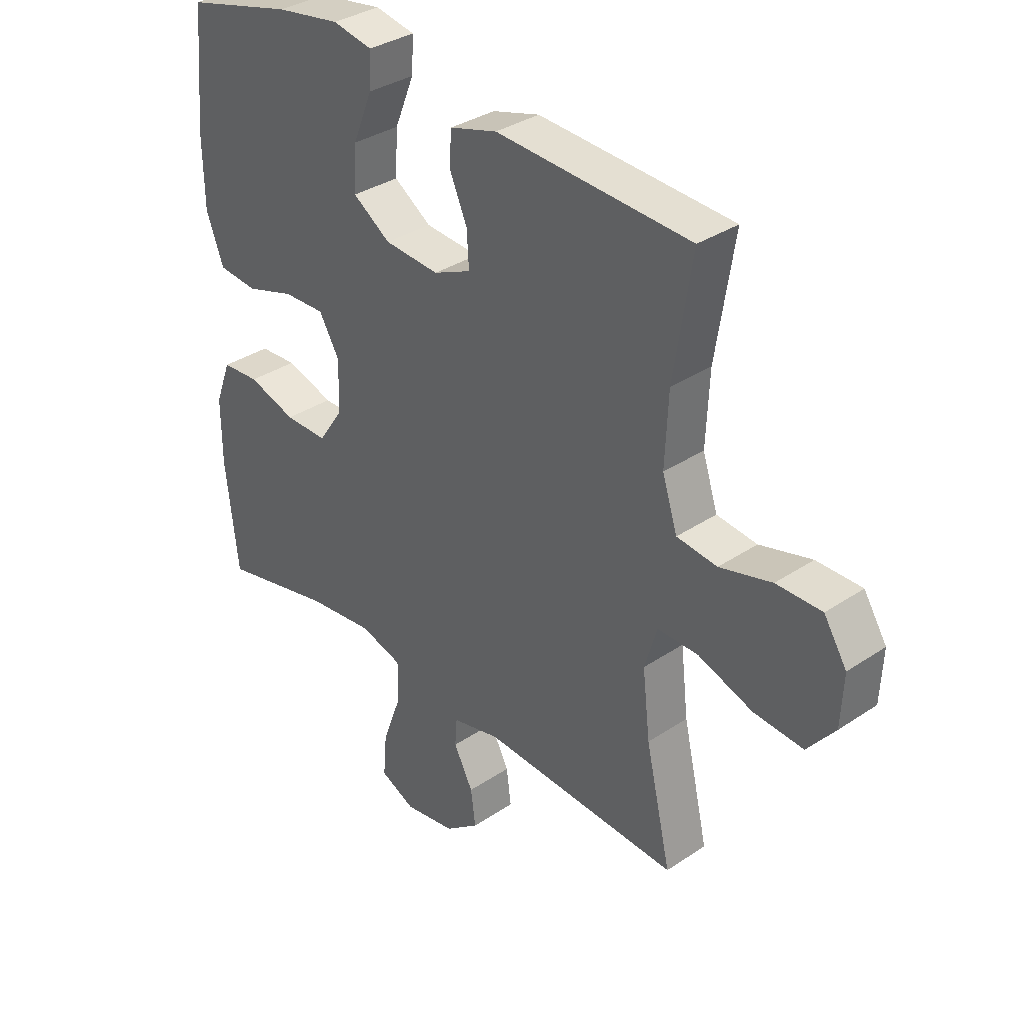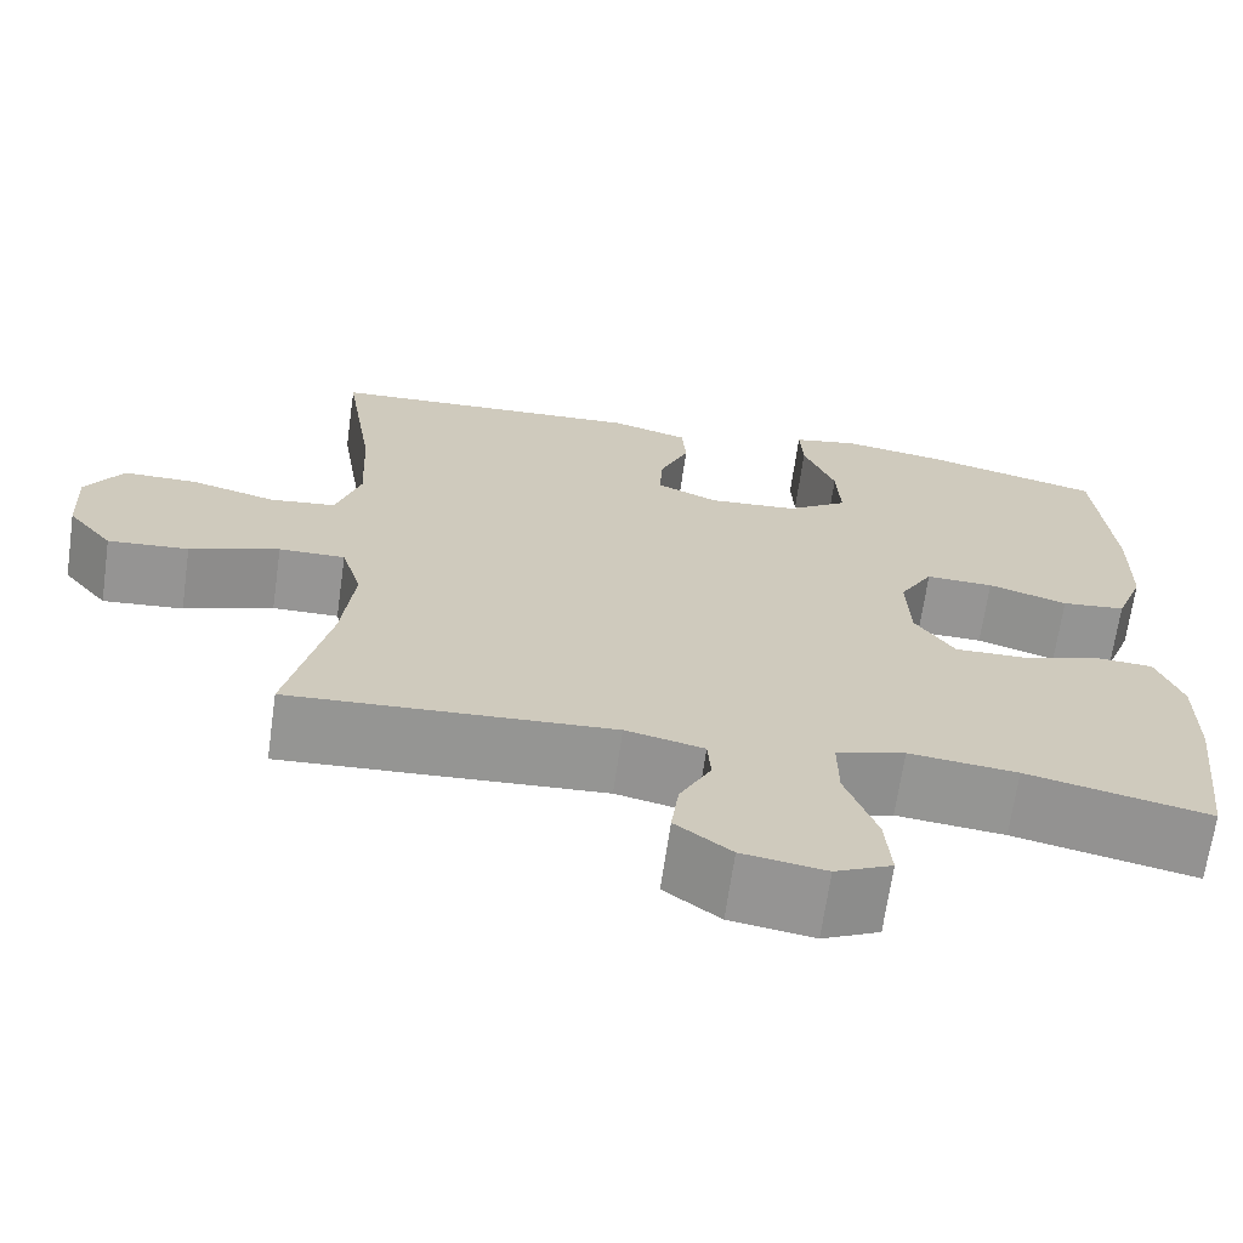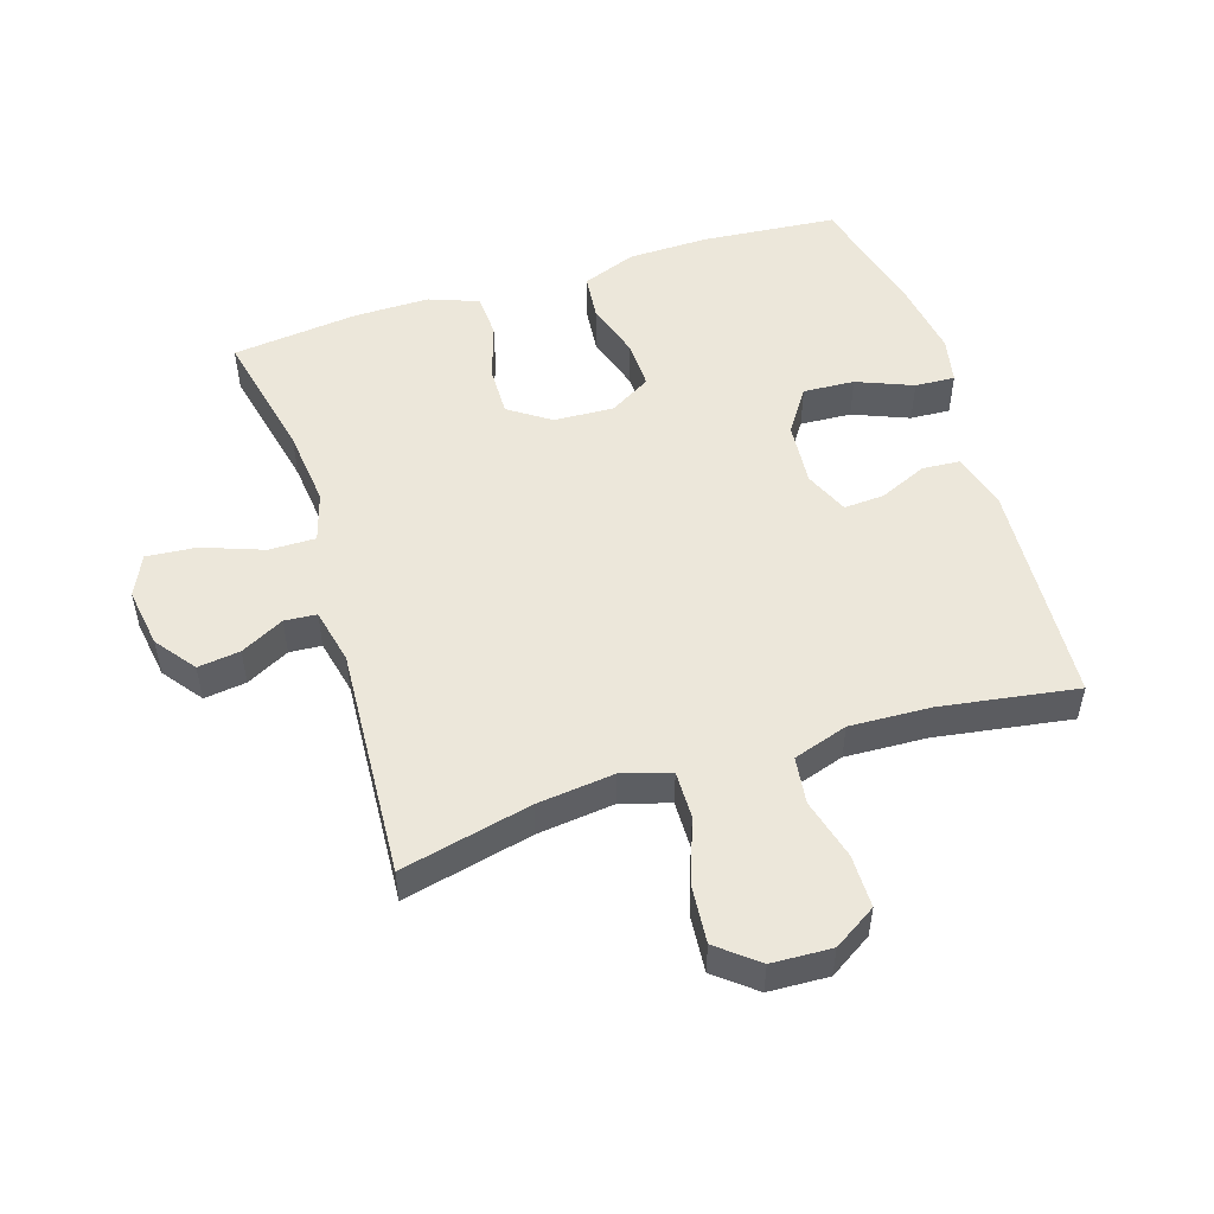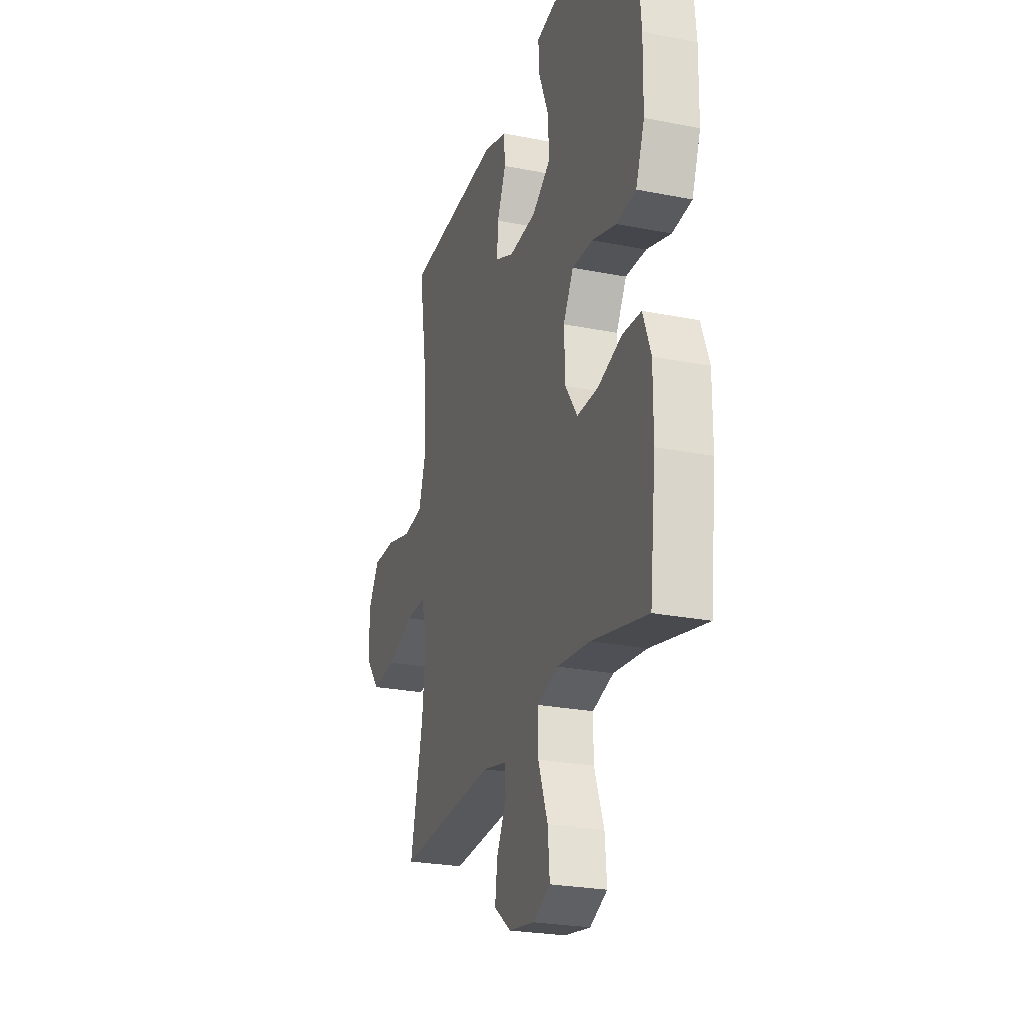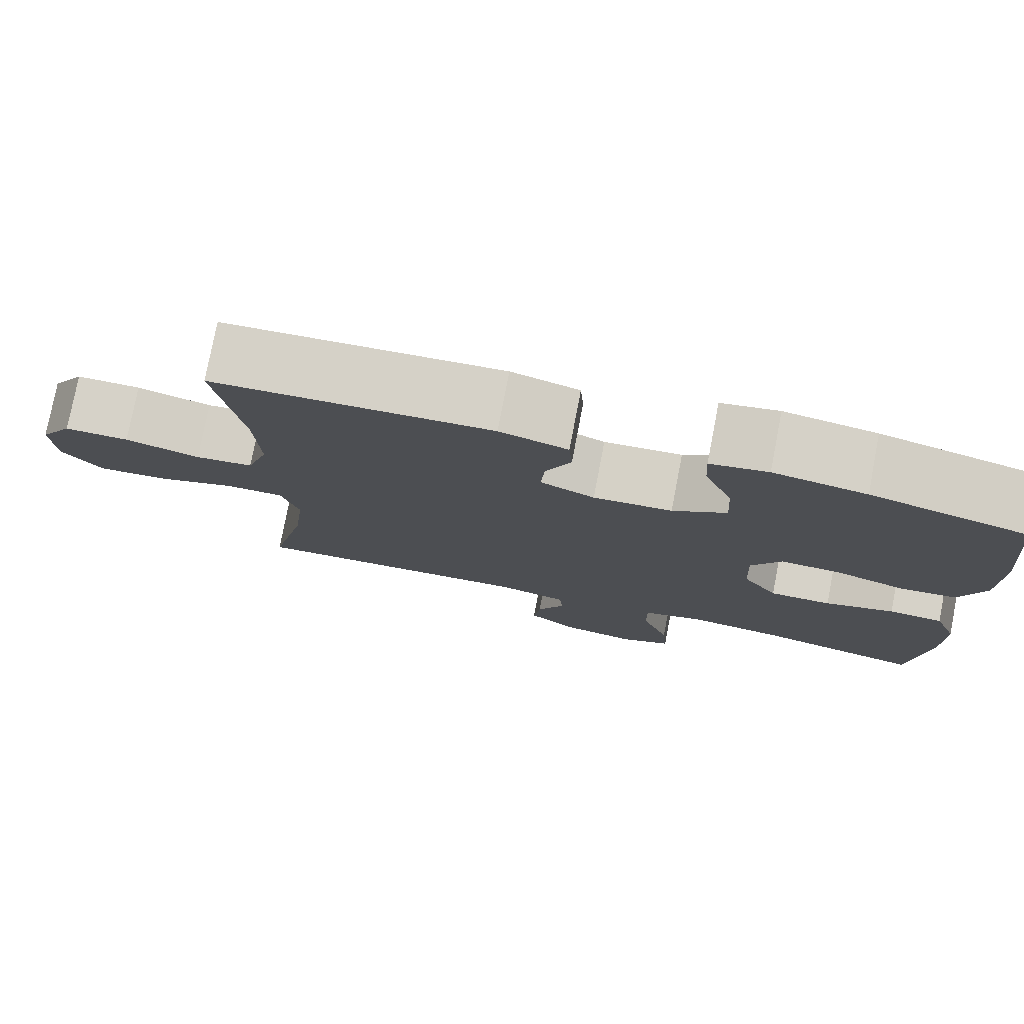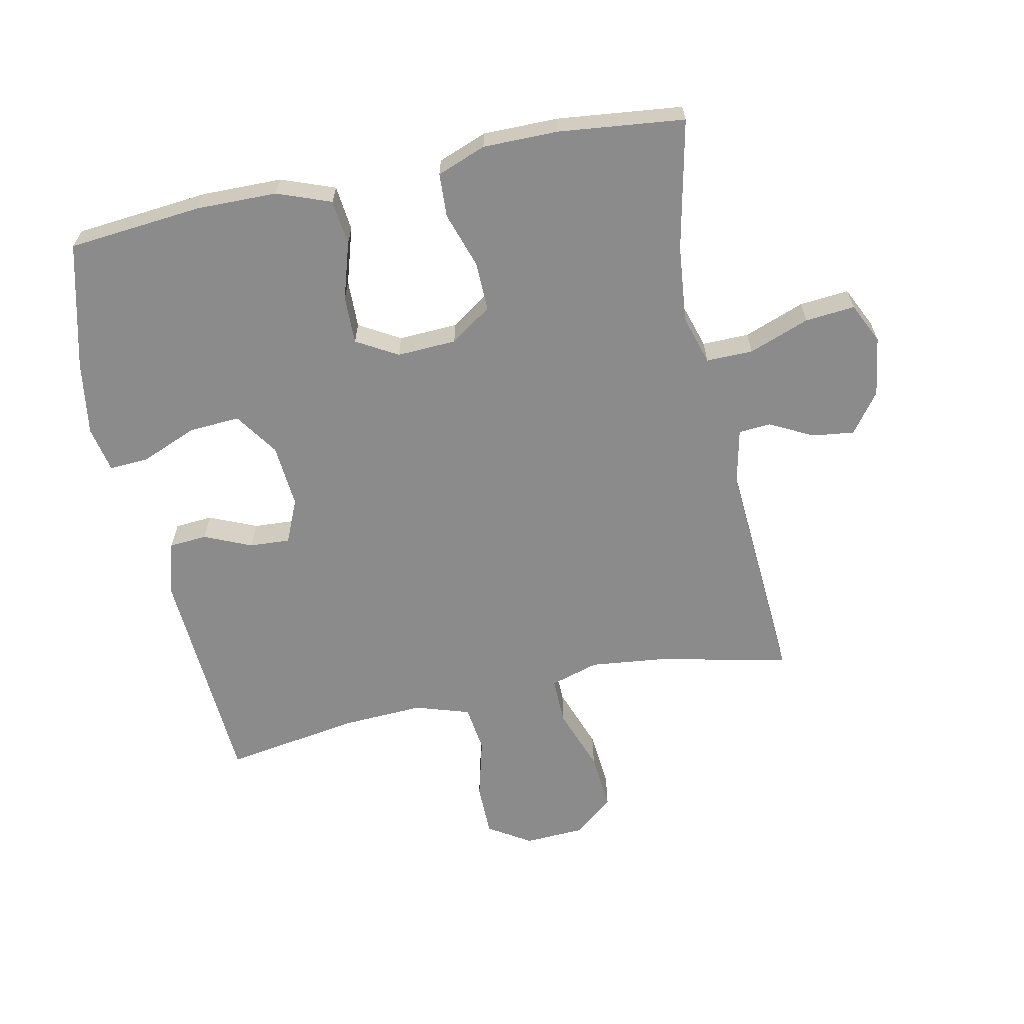
<metadata>
{"format":"obj","ext":"obj","renderer":"f3d","projection":"perspective","resolution":1024,"background":"white","views":[{"elev":34.0,"azim":-132.3,"up":"+Z"},{"elev":-67.5,"azim":-8.1,"up":"+Z"},{"elev":51.9,"azim":-107.6,"up":"+Y"},{"elev":-25.0,"azim":72.1,"up":"+Z"},{"elev":77.7,"azim":10.9,"up":"+Z"},{"elev":-63.8,"azim":102.0,"up":"+Y"}]}
</metadata>
<code>
o path4836
v -0.09903 0.0375 -0.4537
v -0.01014 0.0375 -0.4735
v -0.006361 0.0375 -0.5245
v -0.04202 0.0375 -0.5932
v -0.05073 0.0375 -0.6603
v 0.01255 0.0375 -0.7077
v 0.1073 0.0375 -0.7223
v 0.1718 0.0375 -0.6919
v 0.165 0.0375 -0.6129
v 0.1296 0.0375 -0.5164
v 0.1289 0.0375 -0.442
v 0.207 0.0375 -0.4185
v 0.33 0.0375 -0.4314
v 0.5371 0.0375 -0.4768
v 0.5597 0.0375 -0.2768
v 0.5602 0.0375 -0.1571
v 0.5309 0.0375 -0.07925
v 0.4614 0.0375 -0.07534
v 0.3726 0.0375 -0.1041
v 0.2937 0.0375 -0.1056
v 0.249 0.0375 -0.03988
v 0.2448 0.0375 0.05471
v 0.2829 0.0375 0.1201
v 0.3597 0.0375 0.1181
v 0.4497 0.0375 0.09025
v 0.5222 0.0375 0.09777
v 0.5544 0.0375 0.1829
v 0.5565 0.0375 0.3114
v 0.5371 0.0375 0.5251
v 0.3371 0.0375 0.5759
v 0.219 0.0375 0.5944
v 0.1453 0.0375 0.5795
v 0.1488 0.0375 0.5163
v 0.185 0.0375 0.4277
v 0.1897 0.0375 0.3463
v 0.1203 0.0375 0.2991
v 0.0191 0.0375 0.291
v -0.05044 0.0375 0.3216
v -0.04643 0.0375 0.3858
v -0.0135 0.0375 0.4613
v -0.01795 0.0375 0.5214
v -0.1055 0.0375 0.5464
v -0.4646 0.0375 0.5251
v -0.431 0.0375 0.3099
v -0.425 0.0375 0.1802
v -0.453 0.0375 0.09347
v -0.5277 0.0375 0.08404
v -0.6242 0.0375 0.1098
v -0.708 0.0375 0.1095
v -0.7504 0.0375 0.042
v -0.7459 0.0375 -0.05315
v -0.6948 0.0375 -0.1163
v -0.6033 0.0375 -0.1084
v -0.5018 0.0375 -0.07203
v -0.4265 0.0375 -0.07064
v -0.4036 0.0375 -0.1481
v -0.4175 0.0375 -0.2704
v -0.4646 0.0375 -0.4768
v -0.09903 -0.0375 -0.4537
v -0.01014 -0.0375 -0.4735
v -0.006361 -0.0375 -0.5245
v -0.04202 -0.0375 -0.5932
v -0.05073 -0.0375 -0.6603
v 0.01255 -0.0375 -0.7077
v 0.1073 -0.0375 -0.7223
v 0.1718 -0.0375 -0.6919
v 0.165 -0.0375 -0.6129
v 0.1296 -0.0375 -0.5164
v 0.1289 -0.0375 -0.442
v 0.207 -0.0375 -0.4185
v 0.33 -0.0375 -0.4314
v 0.5371 -0.0375 -0.4768
v 0.5597 -0.0375 -0.2768
v 0.5602 -0.0375 -0.1571
v 0.5309 -0.0375 -0.07925
v 0.4614 -0.0375 -0.07534
v 0.3726 -0.0375 -0.1041
v 0.2937 -0.0375 -0.1056
v 0.249 -0.0375 -0.03988
v 0.2448 -0.0375 0.05471
v 0.2829 -0.0375 0.1201
v 0.3597 -0.0375 0.1181
v 0.4497 -0.0375 0.09025
v 0.5222 -0.0375 0.09777
v 0.5544 -0.0375 0.1829
v 0.5565 -0.0375 0.3114
v 0.5371 -0.0375 0.5251
v 0.3371 -0.0375 0.5759
v 0.219 -0.0375 0.5944
v 0.1453 -0.0375 0.5795
v 0.1488 -0.0375 0.5163
v 0.185 -0.0375 0.4277
v 0.1897 -0.0375 0.3463
v 0.1203 -0.0375 0.2991
v 0.0191 -0.0375 0.291
v -0.05044 -0.0375 0.3216
v -0.04643 -0.0375 0.3858
v -0.0135 -0.0375 0.4613
v -0.01795 -0.0375 0.5214
v -0.1055 -0.0375 0.5464
v -0.4646 -0.0375 0.5251
v -0.431 -0.0375 0.3099
v -0.425 -0.0375 0.1802
v -0.453 -0.0375 0.09347
v -0.5277 -0.0375 0.08404
v -0.6242 -0.0375 0.1098
v -0.708 -0.0375 0.1095
v -0.7504 -0.0375 0.042
v -0.7459 -0.0375 -0.05315
v -0.6948 -0.0375 -0.1163
v -0.6033 -0.0375 -0.1084
v -0.5018 -0.0375 -0.07203
v -0.4265 -0.0375 -0.07064
v -0.4036 -0.0375 -0.1481
v -0.4175 -0.0375 -0.2704
v -0.4646 -0.0375 -0.4768
v 0.5597 0.0375 -0.2768
v 0.5602 0.0375 -0.1571
v 0.5309 0.0375 -0.07925
v 0.5309 0.0375 -0.07925
v 0.5544 0.0375 0.1829
v 0.5565 0.0375 0.3114
v 0.5222 0.0375 0.09777
v 0.5222 0.0375 0.09777
v 0.5371 0.0375 -0.4768
v 0.5371 0.0375 -0.4768
v 0.5371 0.0375 0.5251
v 0.5371 0.0375 0.5251
v 0.4614 0.0375 -0.07534
v 0.4497 0.0375 0.09025
v 0.3726 0.0375 -0.1041
v 0.3597 0.0375 0.1181
v 0.3371 0.0375 0.5759
v 0.33 0.0375 -0.4314
v 0.2937 0.0375 -0.1056
v 0.2829 0.0375 0.1201
v 0.2829 0.0375 0.1201
v 0.219 0.0375 0.5944
v 0.207 0.0375 -0.4185
v 0.249 0.0375 -0.03988
v 0.2448 0.0375 0.05471
v 0.185 0.0375 0.4277
v 0.1897 0.0375 0.3463
v 0.1453 0.0375 0.5795
v 0.1453 0.0375 0.5795
v 0.1289 0.0375 -0.442
v 0.1289 0.0375 -0.442
v 0.1203 0.0375 0.2991
v 0.1488 0.0375 0.5163
v 0.1073 0.0375 -0.7223
v 0.1718 0.0375 -0.6919
v 0.1718 0.0375 -0.6919
v 0.165 0.0375 -0.6129
v 0.1296 0.0375 -0.5164
v 0.0191 0.0375 0.291
v 0.01255 0.0375 -0.7077
v -0.05044 0.0375 0.3216
v -0.05044 0.0375 0.3216
v -0.05073 0.0375 -0.6603
v -0.05073 0.0375 -0.6603
v -0.04202 0.0375 -0.5932
v -0.006361 0.0375 -0.5245
v -0.01014 0.0375 -0.4735
v -0.01014 0.0375 -0.4735
v -0.09903 0.0375 -0.4537
v -0.04643 0.0375 0.3858
v -0.0135 0.0375 0.4613
v -0.01795 0.0375 0.5214
v -0.01795 0.0375 0.5214
v -0.1055 0.0375 0.5464
v -0.4036 0.0375 -0.1481
v -0.4175 0.0375 -0.2704
v -0.4265 0.0375 -0.07064
v -0.4265 0.0375 -0.07064
v -0.425 0.0375 0.1802
v -0.453 0.0375 0.09347
v -0.453 0.0375 0.09347
v -0.431 0.0375 0.3099
v -0.5018 0.0375 -0.07203
v -0.4646 0.0375 -0.4768
v -0.4646 0.0375 -0.4768
v -0.4646 0.0375 0.5251
v -0.4646 0.0375 0.5251
v -0.5277 0.0375 0.08404
v -0.6033 0.0375 -0.1084
v -0.6242 0.0375 0.1098
v -0.6948 0.0375 -0.1163
v -0.708 0.0375 0.1095
v -0.7459 0.0375 -0.05315
v -0.7504 0.0375 0.042
v 0.5597 -0.0375 -0.2768
v 0.5602 -0.0375 -0.1571
v 0.5309 -0.0375 -0.07925
v 0.5309 -0.0375 -0.07925
v 0.5544 -0.0375 0.1829
v 0.5565 -0.0375 0.3114
v 0.5222 -0.0375 0.09777
v 0.5222 -0.0375 0.09777
v 0.5371 -0.0375 -0.4768
v 0.5371 -0.0375 -0.4768
v 0.5371 -0.0375 0.5251
v 0.5371 -0.0375 0.5251
v 0.4614 -0.0375 -0.07534
v 0.4497 -0.0375 0.09025
v 0.3726 -0.0375 -0.1041
v 0.3597 -0.0375 0.1181
v 0.3371 -0.0375 0.5759
v 0.33 -0.0375 -0.4314
v 0.2937 -0.0375 -0.1056
v 0.2829 -0.0375 0.1201
v 0.2829 -0.0375 0.1201
v 0.219 -0.0375 0.5944
v 0.207 -0.0375 -0.4185
v 0.249 -0.0375 -0.03988
v 0.2448 -0.0375 0.05471
v 0.185 -0.0375 0.4277
v 0.1897 -0.0375 0.3463
v 0.1453 -0.0375 0.5795
v 0.1453 -0.0375 0.5795
v 0.1289 -0.0375 -0.442
v 0.1289 -0.0375 -0.442
v 0.1203 -0.0375 0.2991
v 0.1488 -0.0375 0.5163
v 0.1073 -0.0375 -0.7223
v 0.1718 -0.0375 -0.6919
v 0.1718 -0.0375 -0.6919
v 0.165 -0.0375 -0.6129
v 0.1296 -0.0375 -0.5164
v 0.0191 -0.0375 0.291
v 0.01255 -0.0375 -0.7077
v -0.05044 -0.0375 0.3216
v -0.05044 -0.0375 0.3216
v -0.05073 -0.0375 -0.6603
v -0.05073 -0.0375 -0.6603
v -0.04202 -0.0375 -0.5932
v -0.006361 -0.0375 -0.5245
v -0.01014 -0.0375 -0.4735
v -0.01014 -0.0375 -0.4735
v -0.09903 -0.0375 -0.4537
v -0.04643 -0.0375 0.3858
v -0.0135 -0.0375 0.4613
v -0.01795 -0.0375 0.5214
v -0.01795 -0.0375 0.5214
v -0.1055 -0.0375 0.5464
v -0.4036 -0.0375 -0.1481
v -0.4175 -0.0375 -0.2704
v -0.4265 -0.0375 -0.07064
v -0.4265 -0.0375 -0.07064
v -0.425 -0.0375 0.1802
v -0.453 -0.0375 0.09347
v -0.453 -0.0375 0.09347
v -0.431 -0.0375 0.3099
v -0.5018 -0.0375 -0.07203
v -0.4646 -0.0375 -0.4768
v -0.4646 -0.0375 -0.4768
v -0.4646 -0.0375 0.5251
v -0.4646 -0.0375 0.5251
v -0.5277 -0.0375 0.08404
v -0.6033 -0.0375 -0.1084
v -0.6242 -0.0375 0.1098
v -0.6948 -0.0375 -0.1163
v -0.708 -0.0375 0.1095
v -0.7459 -0.0375 -0.05315
v -0.7504 -0.0375 0.042
f 247 231 249
f 191 205 208
f 258 260 259
f 212 216 207
f 263 260 264
f 214 239 220
f 247 250 253
f 214 229 245
f 205 192 203
f 215 222 229
f 191 208 199
f 204 195 206
f 197 195 204
f 252 231 240
f 213 209 220
f 249 231 252
f 252 244 256
f 229 247 245
f 230 227 235
f 206 196 217
f 236 235 227
f 253 258 259
f 223 212 218
f 192 205 191
f 252 240 244
f 264 260 262
f 247 249 250
f 209 208 205
f 203 192 193
f 214 220 209
f 244 241 242
f 259 260 263
f 217 196 207
f 230 235 233
f 227 230 224
f 259 263 261
f 216 212 223
f 207 216 217
f 227 224 225
f 222 210 217
f 250 258 253
f 220 237 228
f 206 217 210
f 239 245 246
f 228 236 227
f 239 237 220
f 208 209 213
f 195 196 206
f 214 245 239
f 201 207 196
f 240 241 244
f 215 229 214
f 229 231 247
f 228 237 236
f 239 246 254
f 210 222 215
f 15 16 74 73
f 16 120 194 74
f 27 28 86 85
f 124 27 85 198
f 126 15 73 200
f 28 128 202 86
f 17 18 76 75
f 25 26 84 83
f 18 19 77 76
f 24 25 83 82
f 29 30 88 87
f 13 14 72 71
f 19 20 78 77
f 137 24 82 211
f 30 31 89 88
f 12 13 71 70
f 20 21 79 78
f 22 23 81 80
f 21 22 80 79
f 34 35 93 92
f 31 145 219 89
f 147 12 70 221
f 35 36 94 93
f 33 34 92 91
f 32 33 91 90
f 7 152 226 65
f 8 9 67 66
f 9 10 68 67
f 10 11 69 68
f 36 37 95 94
f 6 7 65 64
f 37 158 232 95
f 160 6 64 234
f 4 5 63 62
f 3 4 62 61
f 164 3 61 238
f 1 2 60 59
f 39 40 98 97
f 40 169 243 98
f 41 42 100 99
f 38 39 97 96
f 56 57 115 114
f 174 56 114 248
f 45 177 251 103
f 44 45 103 102
f 54 55 113 112
f 181 1 59 255
f 57 58 116 115
f 183 44 102 257
f 42 43 101 100
f 46 47 105 104
f 53 54 112 111
f 47 48 106 105
f 52 53 111 110
f 48 49 107 106
f 51 52 110 109
f 50 51 109 108
f 49 50 108 107
f 173 175 157
f 117 134 131
f 184 185 186
f 138 133 142
f 189 190 186
f 140 146 165
f 173 179 176
f 140 171 155
f 131 129 118
f 141 155 148
f 117 125 134
f 130 132 121
f 123 130 121
f 178 166 157
f 139 146 135
f 175 178 157
f 178 182 170
f 155 171 173
f 156 161 153
f 132 143 122
f 162 153 161
f 179 185 184
f 149 144 138
f 118 117 131
f 178 170 166
f 190 188 186
f 173 176 175
f 135 131 134
f 129 119 118
f 140 135 146
f 170 168 167
f 185 189 186
f 143 133 122
f 156 159 161
f 153 150 156
f 185 187 189
f 142 149 138
f 133 143 142
f 153 151 150
f 148 143 136
f 176 179 184
f 146 154 163
f 132 136 143
f 165 172 171
f 154 153 162
f 165 146 163
f 134 139 135
f 121 132 122
f 140 165 171
f 127 122 133
f 166 170 167
f 141 140 155
f 155 173 157
f 154 162 163
f 165 180 172
f 136 141 148

</code>
